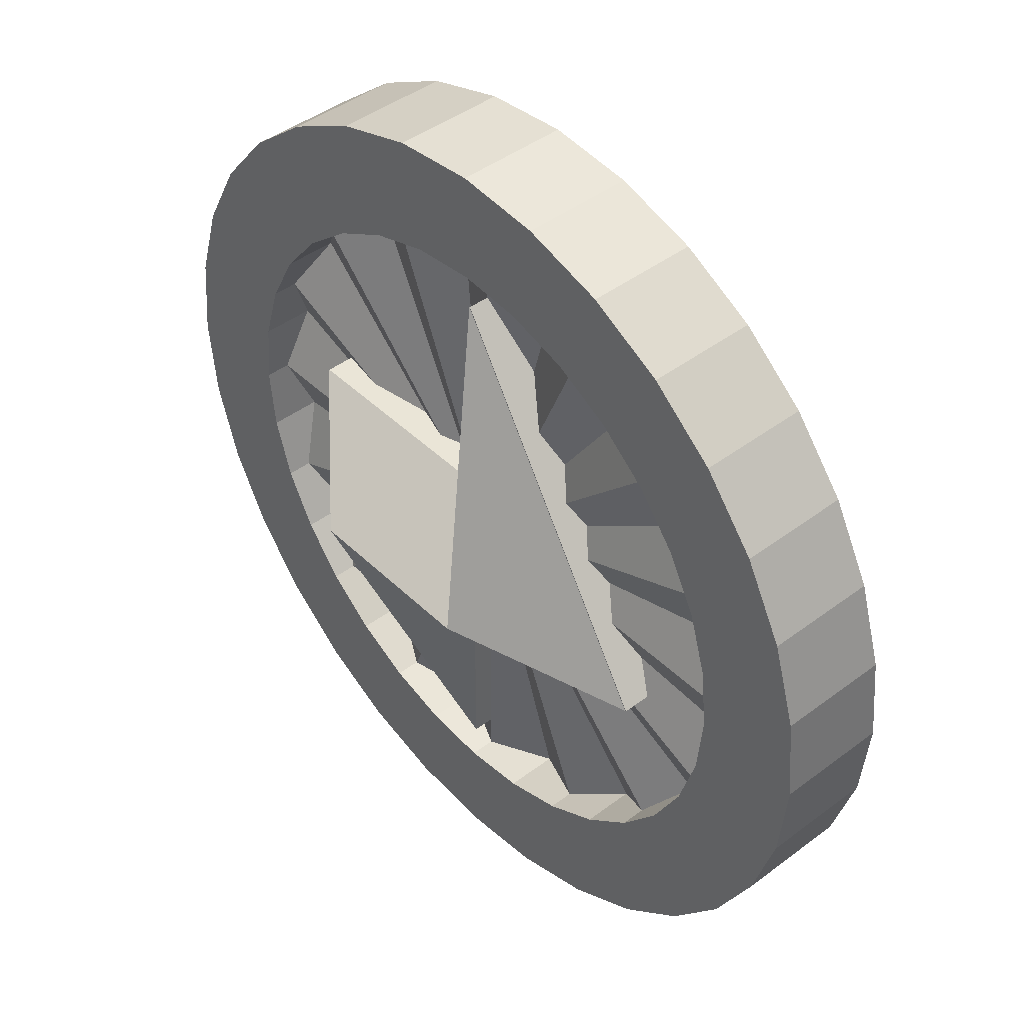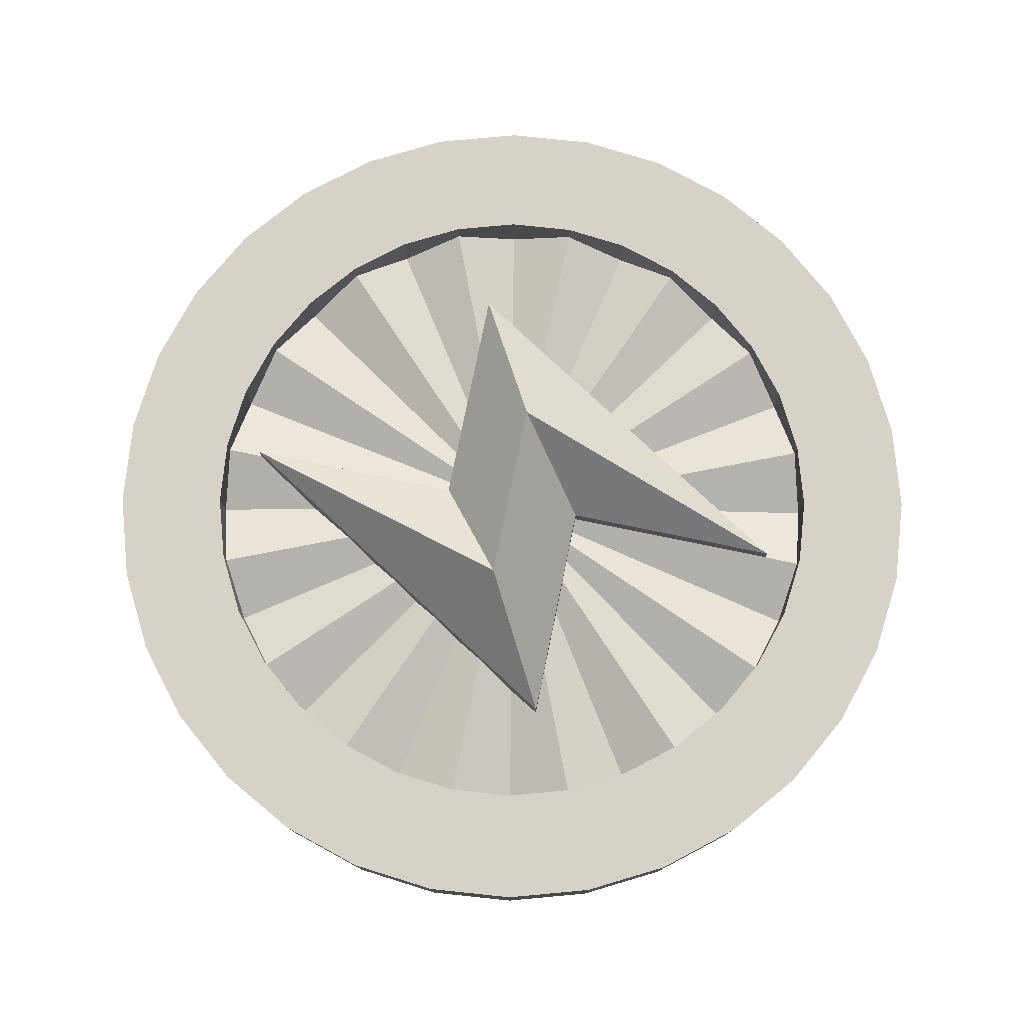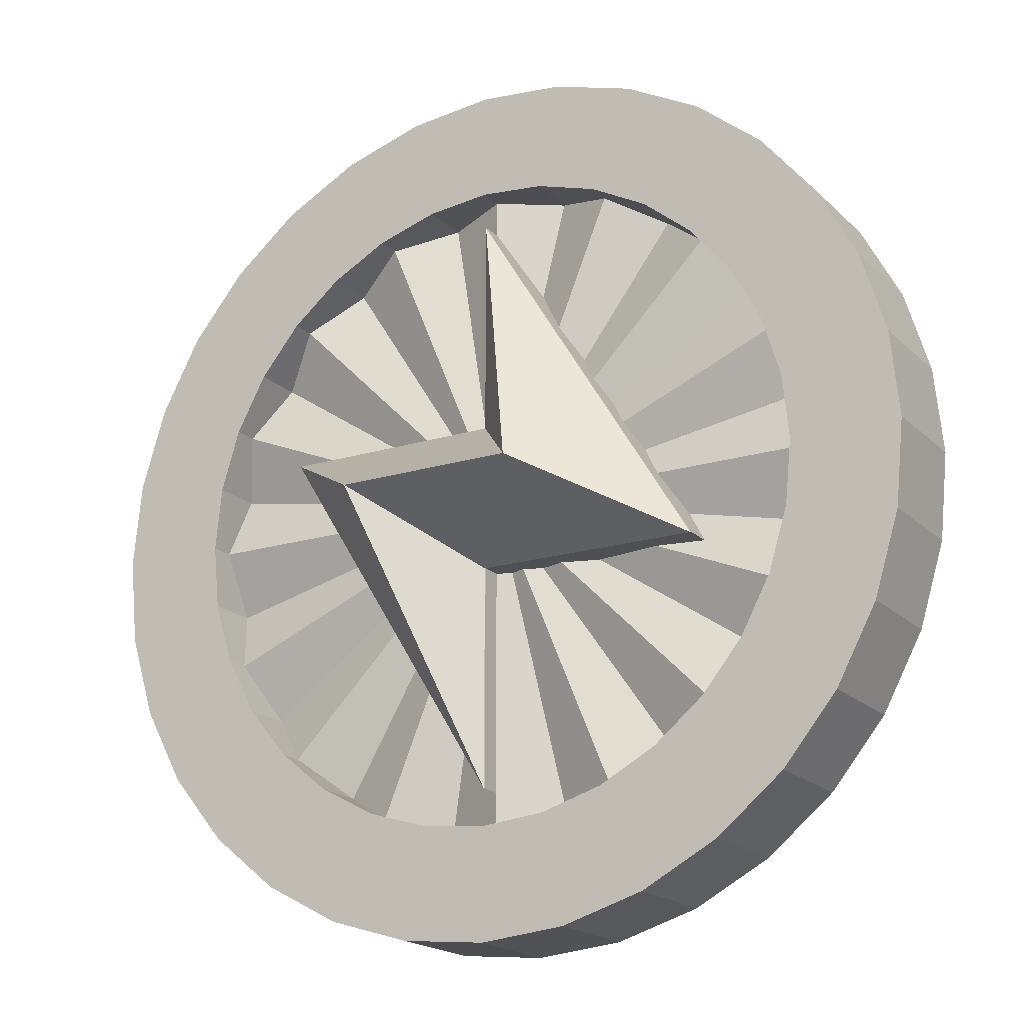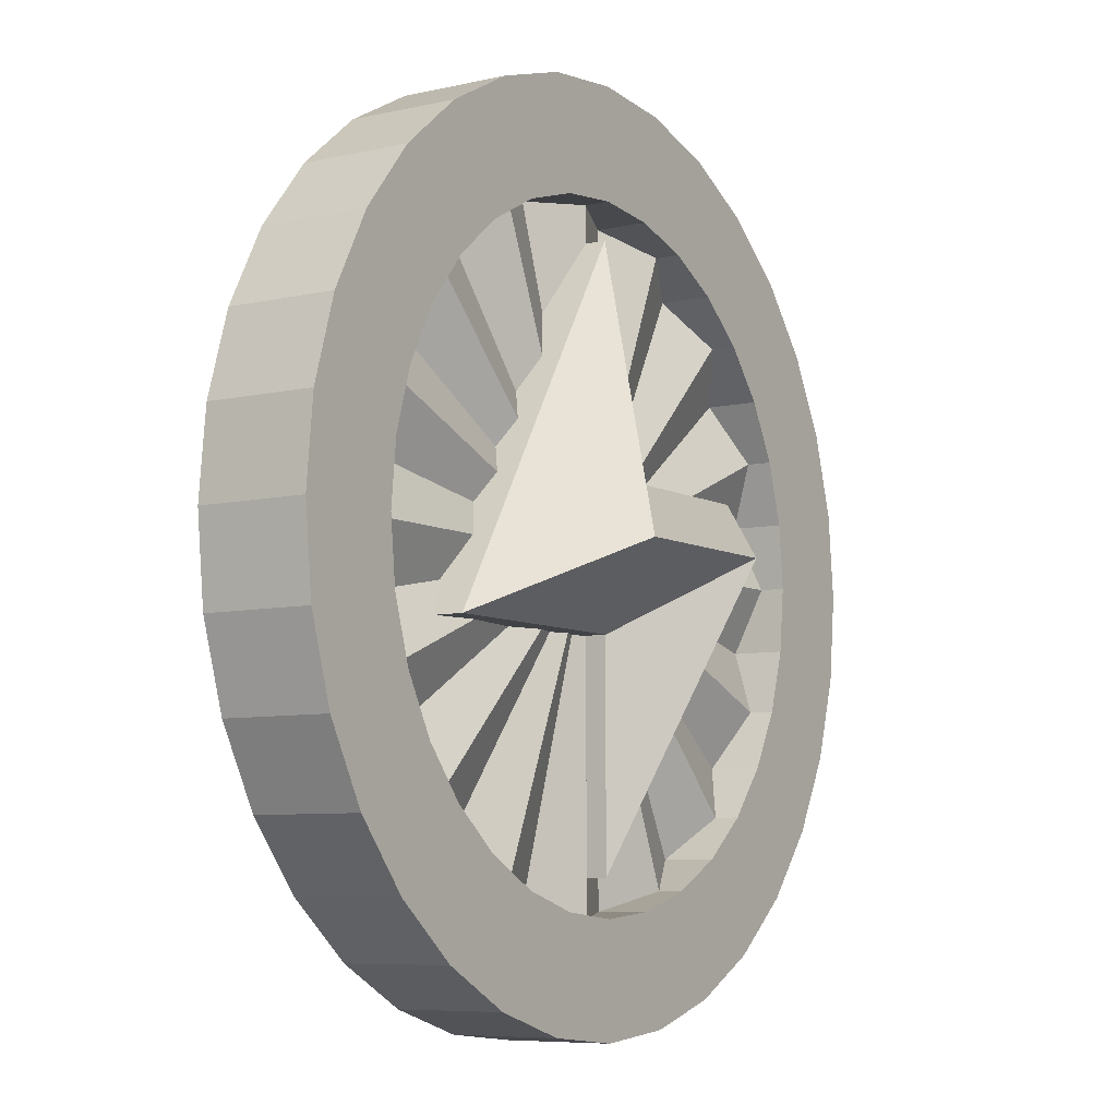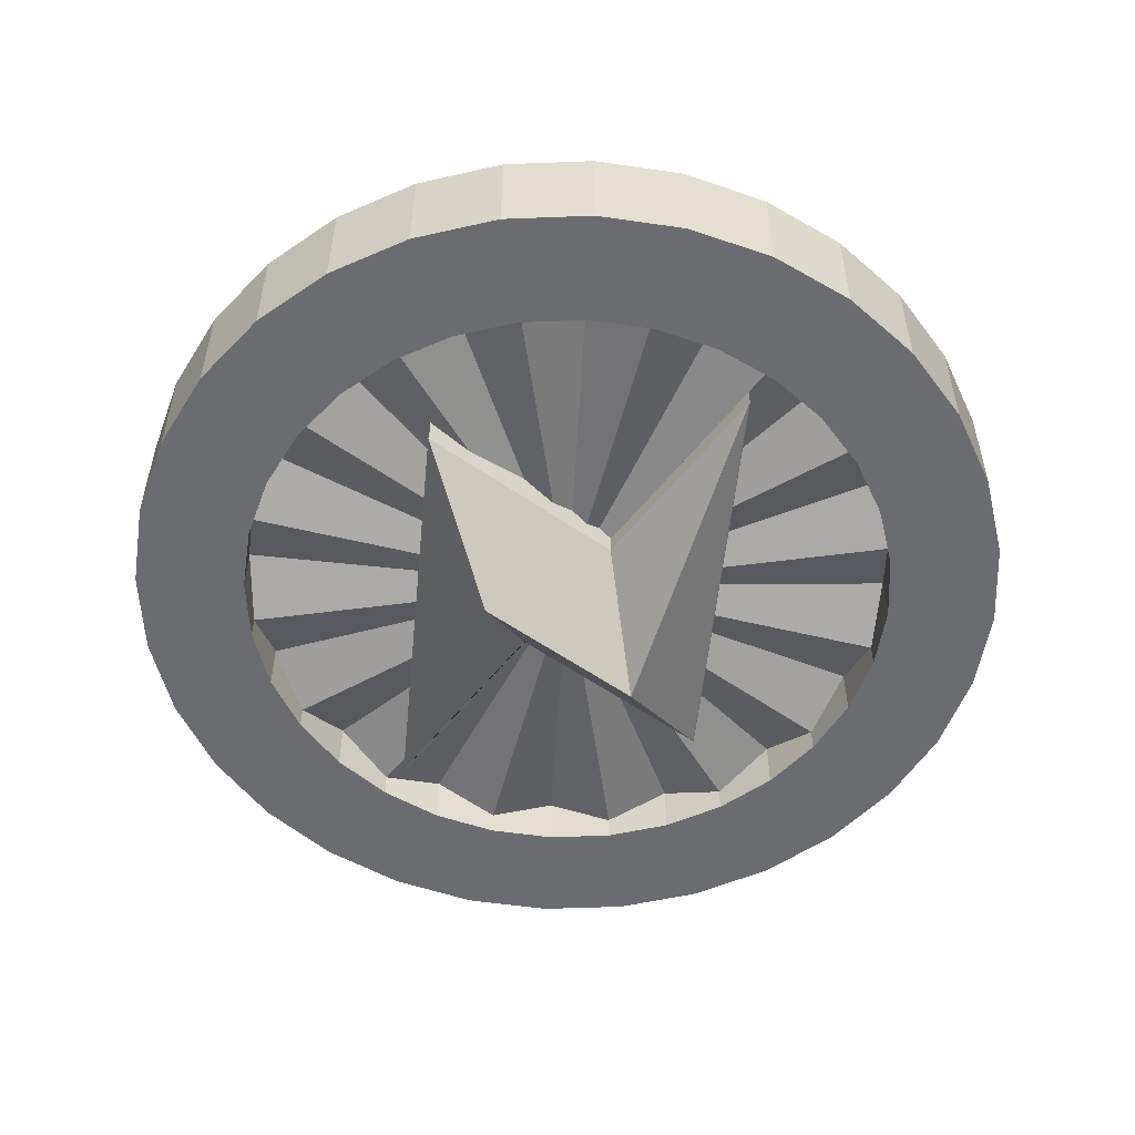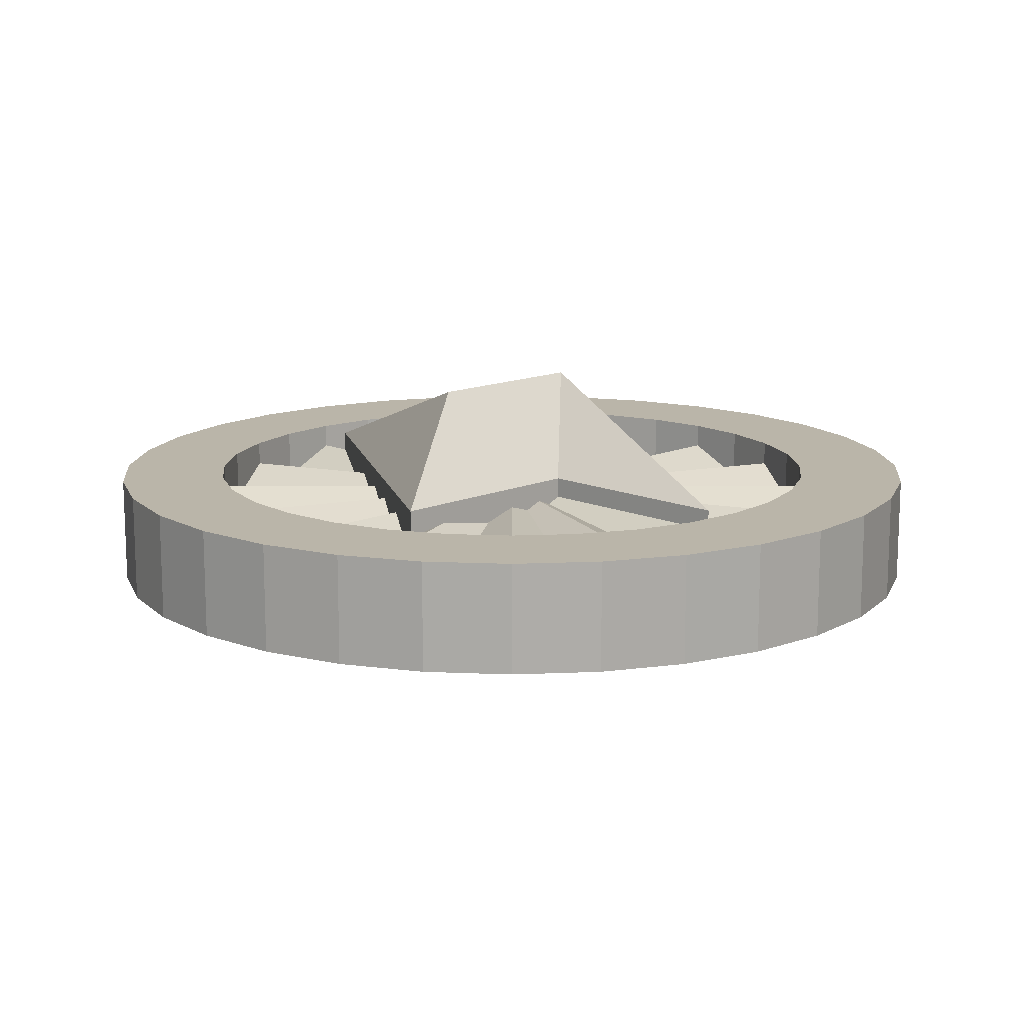
<metadata>
{"format":"obj","ext":"obj","renderer":"f3d","projection":"perspective","resolution":1024,"background":"white","views":[{"elev":44.0,"azim":-131.5,"up":"+Y"},{"elev":77.9,"azim":101.6,"up":"+Z"},{"elev":-18.8,"azim":-149.7,"up":"+Y"},{"elev":-7.2,"azim":-56.6,"up":"+Y"},{"elev":-53.7,"azim":143.0,"up":"+Z"},{"elev":13.5,"azim":135.0,"up":"+Z"}]}
</metadata>
<code>
g Mesh1 Group1 Model
v 0 -4 0.7
v 2.45 2.166e-15 0.7
v 1.353 2.888e-15 2.092
f 1 2 3
v 0 -4 -0.7
v 0.01234 -3.98 -0.7
v 2.45 2.166e-15 -0.7
f 2 1 4 5 6
v 0 -1 0.7
v 0 -1 -0.7
f 1 7 8 4
f 7 1 3
v -1.097 2.888e-15 2.092
v -3.062 -1 0.7
f 7 3 9 10
v 3.062 1 0.7
v 0 1 0.7
f 3 11 12 9
f 3 2 11
v 3.062 1 -0.7
f 11 2 6 13
v -3.05 -1 -0.7
v -2.438 7.219e-16 -0.7
v 0 3.98 -0.7
v 0 1 -0.7
v 0.01234 1 -0.7
v 0.01234 -1 -0.7
f 8 14 15 16 17 18 13 6 5 19
v 1.365 0 -2.092
v -1.085 0 -2.092
f 20 19 8 14 21
v 0.01234 -4 -0.7
f 22 5 19 20
f 4 8 19 5
v 2.462 -7.219e-16 -0.7
f 23 22 20
v 3.075 1 -0.7
f 23 20 24
f 24 20 21 18 13
v 0.01234 4 -0.7
f 25 18 21
f 15 16 25 21
v 0 4 -0.7
v -3.062 -1 -0.7
v -2.45 3.61e-15 -0.7
f 26 16 15 14 27 28
v 0 4 0.7
f 29 12 17 16 26
f 12 29 9
v -2.45 3.61e-15 0.7
f 29 30 9
f 30 29 26 28
f 10 30 28 27
f 9 30 10
f 7 10 27 14 8
f 12 11 13 18 17
f 15 21 14
g Mesh2 Model
v -6 -7.219e-16 -0.75
v -4.5 -7.219e-16 -0.75
v -4.414 -0.8779 -0.75
v -5.885 -1.171 -0.75
f 31 32 33 34
v -5.885 1.171 -0.75
v -4.414 0.8779 -0.75
f 35 36 32 31
v -5.543 2.296 -0.75
v -4.157 1.722 -0.75
f 37 38 36 35
v -4.989 3.333 -0.75
v -3.742 2.5 -0.75
f 39 40 38 37
v -4.243 4.243 -0.75
v -3.182 3.182 -0.75
f 41 42 40 39
v -3.333 4.989 -0.75
v -2.5 3.742 -0.75
f 43 44 42 41
v -2.296 5.543 -0.75
v -1.722 4.157 -0.75
f 45 46 44 43
v -1.171 5.885 -0.75
v -0.8779 4.414 -0.75
f 47 48 46 45
v 0 6 -0.75
v 6.497e-15 4.5 -0.75
f 49 50 48 47
v 1.171 5.885 -0.75
v 0.8779 4.414 -0.75
f 51 52 50 49
v 2.296 5.543 -0.75
v 1.722 4.157 -0.75
f 53 54 52 51
v 3.333 4.989 -0.75
v 2.5 3.742 -0.75
f 55 56 54 53
v 4.243 4.243 -0.75
v 3.182 3.182 -0.75
f 57 58 56 55
v 4.989 3.333 -0.75
v 3.742 2.5 -0.75
f 59 60 58 57
v 5.543 2.296 -0.75
v 4.157 1.722 -0.75
f 61 62 60 59
v 5.885 1.171 -0.75
v 4.414 0.8779 -0.75
f 63 64 62 61
v 6 -7.219e-16 -0.75
v 4.5 -7.219e-16 -0.75
f 65 66 64 63
v 5.885 -1.171 -0.75
v 4.414 -0.8779 -0.75
f 67 68 66 65
v 5.543 -2.296 -0.75
v 4.157 -1.722 -0.75
f 69 70 68 67
v 4.989 -3.333 -0.75
v 3.742 -2.5 -0.75
f 71 72 70 69
v 4.243 -4.243 -0.75
v 3.182 -3.182 -0.75
f 73 74 72 71
v 3.333 -4.989 -0.75
v 2.5 -3.742 -0.75
f 75 76 74 73
v 2.296 -5.543 -0.75
v 1.722 -4.157 -0.75
f 77 78 76 75
v 1.171 -5.885 -0.75
v 0.8779 -4.414 -0.75
f 79 80 78 77
v 0 -6 -0.75
v 4.331e-15 -4.5 -0.75
f 81 82 80 79
v -1.171 -5.885 -0.75
v -0.8779 -4.414 -0.75
f 83 84 82 81
v -2.296 -5.543 -0.75
v -1.722 -4.157 -0.75
f 85 86 84 83
v -3.333 -4.989 -0.75
v -2.5 -3.742 -0.75
f 87 88 86 85
v -4.243 -4.243 -0.75
v -3.182 -3.182 -0.75
f 89 90 88 87
v -4.989 -3.333 -0.75
v -3.742 -2.5 -0.75
f 91 92 90 89
v -5.543 -2.296 -0.75
v -4.157 -1.722 -0.75
f 93 94 92 91
f 34 33 94 93
v -4.414 -0.8779 -0.0375
v -4.157 -1.722 -0.4125
f 94 33 95 96
v -4.5 -6.497e-15 -0.4125
f 33 32 97 95
v -4.414 0.8779 -0.0375
f 32 36 98 97
v -4.157 1.722 -0.4125
f 36 38 99 98
v -3.742 2.5 -0.0375
f 38 40 100 99
v -3.182 3.182 -0.4125
f 40 42 101 100
v -2.5 3.742 -0.0375
f 42 44 102 101
v -1.722 4.157 -0.4125
f 44 46 103 102
v -0.8779 4.414 -0.0375
f 46 48 104 103
v 7.941e-15 4.5 -0.4125
f 48 50 105 104
v 0.8779 4.414 -0.0375
f 50 52 106 105
v 1.722 4.157 -0.4125
f 52 54 107 106
v 2.5 3.742 -0.0375
f 54 56 108 107
v 3.182 3.182 -0.4125
f 56 58 109 108
v 3.742 2.5 -0.0375
f 58 60 110 109
v 4.157 1.722 -0.4125
f 60 62 111 110
v 4.414 0.8779 -0.0375
f 62 64 112 111
v 4.5 -6.497e-15 -0.4125
f 64 66 113 112
v 4.414 -0.8779 -0.0375
f 66 68 114 113
v 4.157 -1.722 -0.4125
f 68 70 115 114
v 3.742 -2.5 -0.0375
f 70 72 116 115
v 3.182 -3.182 -0.4125
f 72 74 117 116
v 2.5 -3.742 -0.0375
f 74 76 118 117
v 1.722 -4.157 -0.4125
f 76 78 119 118
v 0.8779 -4.414 -0.0375
f 78 80 120 119
v 6.497e-15 -4.5 -0.4125
f 80 82 121 120
v -0.8779 -4.414 -0.0375
f 82 84 122 121
v -1.722 -4.157 -0.4125
f 84 86 123 122
v -2.5 -3.742 -0.0375
f 86 88 124 123
v -3.182 -3.182 -0.4125
f 88 90 125 124
v -3.742 -2.5 -0.0375
f 90 92 126 125
f 92 94 96 126
v 7.941e-15 -5.053e-15 -0.4125
f 127 126 96
f 127 125 126
f 127 124 125
f 127 123 124
f 127 122 123
f 127 121 122
f 127 120 121
f 127 119 120
f 127 118 119
f 127 117 118
f 127 116 117
f 127 115 116
f 127 114 115
f 127 113 114
f 127 112 113
f 127 111 112
f 127 110 111
f 127 109 110
f 127 108 109
f 127 107 108
f 127 106 107
f 127 105 106
f 127 104 105
f 127 103 104
f 127 102 103
f 127 101 102
f 127 100 101
f 127 99 100
f 127 98 99
f 127 97 98
f 127 95 97
f 127 96 95
v -5.543 -2.296 0.75
v -5.885 -1.171 0.75
f 34 93 128 129
v -4.989 -3.333 0.75
f 93 91 130 128
v -4.243 -4.243 0.75
f 91 89 131 130
v -3.333 -4.989 0.75
f 89 87 132 131
v -2.296 -5.543 0.75
f 87 85 133 132
v -1.171 -5.885 0.75
f 85 83 134 133
v 0 -6 0.75
f 83 81 135 134
v 1.171 -5.885 0.75
f 81 79 136 135
v 2.296 -5.543 0.75
f 79 77 137 136
v 3.333 -4.989 0.75
f 77 75 138 137
v 4.243 -4.243 0.75
f 75 73 139 138
v 4.989 -3.333 0.75
f 73 71 140 139
v 5.543 -2.296 0.75
f 71 69 141 140
v 5.885 -1.171 0.75
f 69 67 142 141
v 6 -7.219e-16 0.75
f 67 65 143 142
v 5.885 1.171 0.75
f 65 63 144 143
v 5.543 2.296 0.75
f 63 61 145 144
v 4.989 3.333 0.75
f 61 59 146 145
v 4.243 4.243 0.75
f 59 57 147 146
v 3.333 4.989 0.75
f 57 55 148 147
v 2.296 5.543 0.75
f 55 53 149 148
v 1.171 5.885 0.75
f 53 51 150 149
v 0 6 0.75
f 51 49 151 150
v -1.171 5.885 0.75
f 49 47 152 151
v -2.296 5.543 0.75
f 47 45 153 152
v -3.333 4.989 0.75
f 45 43 154 153
v -4.243 4.243 0.75
f 43 41 155 154
v -4.989 3.333 0.75
f 41 39 156 155
v -5.543 2.296 0.75
f 39 37 157 156
v -5.885 1.171 0.75
f 37 35 158 157
v -6 -7.219e-16 0.75
f 35 31 159 158
f 31 34 129 159
v -4.414 -0.8779 0.75
v -4.5 -2.888e-15 0.75
f 129 160 161 159
v -4.157 -1.722 0.75
f 128 162 160 129
v -3.742 -2.5 0.75
f 130 163 162 128
v -3.182 -3.182 0.75
f 131 164 163 130
v -2.5 -3.742 0.75
f 132 165 164 131
v -1.722 -4.157 0.75
f 133 166 165 132
v -0.8779 -4.414 0.75
f 134 167 166 133
v -5.775e-15 -4.5 0.75
f 135 168 167 134
v 0.8779 -4.414 0.75
f 136 169 168 135
v 1.722 -4.157 0.75
f 137 170 169 136
v 2.5 -3.742 0.75
f 138 171 170 137
v 3.182 -3.182 0.75
f 139 172 171 138
v 3.742 -2.5 0.75
f 140 173 172 139
v 4.157 -1.722 0.75
f 141 174 173 140
v 4.414 -0.8779 0.75
f 142 175 174 141
v 4.5 -7.219e-16 0.75
f 143 176 175 142
v 4.414 0.8779 0.75
f 144 177 176 143
v 4.157 1.722 0.75
f 145 178 177 144
v 3.742 2.5 0.75
f 146 179 178 145
v 3.182 3.182 0.75
f 147 180 179 146
v 2.5 3.742 0.75
f 148 181 180 147
v 1.722 4.157 0.75
f 149 182 181 148
v 0.8779 4.414 0.75
f 150 183 182 149
v -7.941e-15 4.5 0.75
f 151 184 183 150
v -0.8779 4.414 0.75
f 152 185 184 151
v -1.722 4.157 0.75
f 153 186 185 152
v -2.5 3.742 0.75
f 154 187 186 153
v -3.182 3.182 0.75
f 155 188 187 154
v -3.742 2.5 0.75
f 156 189 188 155
v -4.157 1.722 0.75
f 157 190 189 156
v -4.414 0.8779 0.75
f 158 191 190 157
f 159 161 191 158
v -4.5 -7.219e-16 0.4125
v -4.414 0.8779 0.0375
f 191 161 192 193
v -4.414 -0.8779 0.0375
f 161 160 194 192
v -4.157 -1.722 0.4125
f 160 162 195 194
v -3.742 -2.5 0.0375
f 162 163 196 195
v -3.182 -3.182 0.4125
f 163 164 197 196
v -2.5 -3.742 0.0375
f 164 165 198 197
v -1.722 -4.157 0.4125
f 165 166 199 198
v -0.8779 -4.414 0.0375
f 166 167 200 199
v 0 -4.5 0.4125
f 167 168 201 200
v 0.8779 -4.414 0.0375
f 168 169 202 201
v 1.722 -4.157 0.4125
f 169 170 203 202
v 2.5 -3.742 0.0375
f 170 171 204 203
v 3.182 -3.182 0.4125
f 171 172 205 204
v 3.742 -2.5 0.0375
f 172 173 206 205
v 4.157 -1.722 0.4125
f 173 174 207 206
v 4.414 -0.8779 0.0375
f 174 175 208 207
v 4.5 5.775e-15 0.4125
f 175 176 209 208
v 4.414 0.8779 0.0375
f 176 177 210 209
v 4.157 1.722 0.4125
f 177 178 211 210
v 3.742 2.5 0.0375
f 178 179 212 211
v 3.182 3.182 0.4125
f 179 180 213 212
v 2.5 3.742 0.0375
f 180 181 214 213
v 1.722 4.157 0.4125
f 181 182 215 214
v 0.8779 4.414 0.0375
f 182 183 216 215
v -5.775e-15 4.5 0.4125
f 183 184 217 216
v -0.8779 4.414 0.0375
f 184 185 218 217
v -1.722 4.157 0.4125
f 185 186 219 218
v -2.5 3.742 0.0375
f 186 187 220 219
v -3.182 3.182 0.4125
f 187 188 221 220
v -3.742 2.5 0.0375
f 188 189 222 221
v -4.157 1.722 0.4125
f 189 190 223 222
f 190 191 193 223
v -7.941e-15 -7.219e-16 0.4125
f 193 224 223
f 192 224 193
f 194 224 192
f 195 224 194
f 196 224 195
f 197 224 196
f 198 224 197
f 199 224 198
f 200 224 199
f 201 224 200
f 202 224 201
f 203 224 202
f 204 224 203
f 205 224 204
f 206 224 205
f 207 224 206
f 208 224 207
f 209 224 208
f 210 224 209
f 211 224 210
f 212 224 211
f 213 224 212
f 214 224 213
f 215 224 214
f 216 224 215
f 217 224 216
f 218 224 217
f 219 224 218
f 220 224 219
f 221 224 220
f 222 224 221
f 223 224 222

</code>
